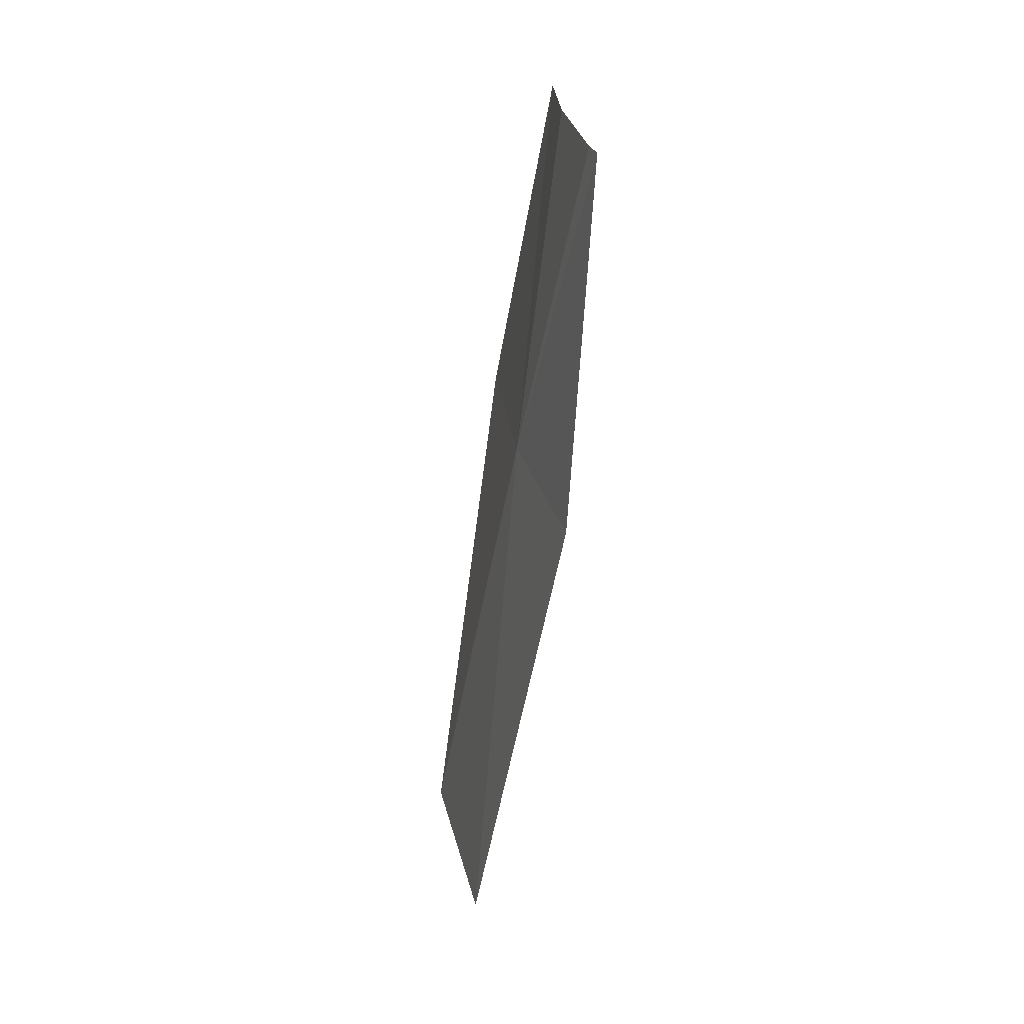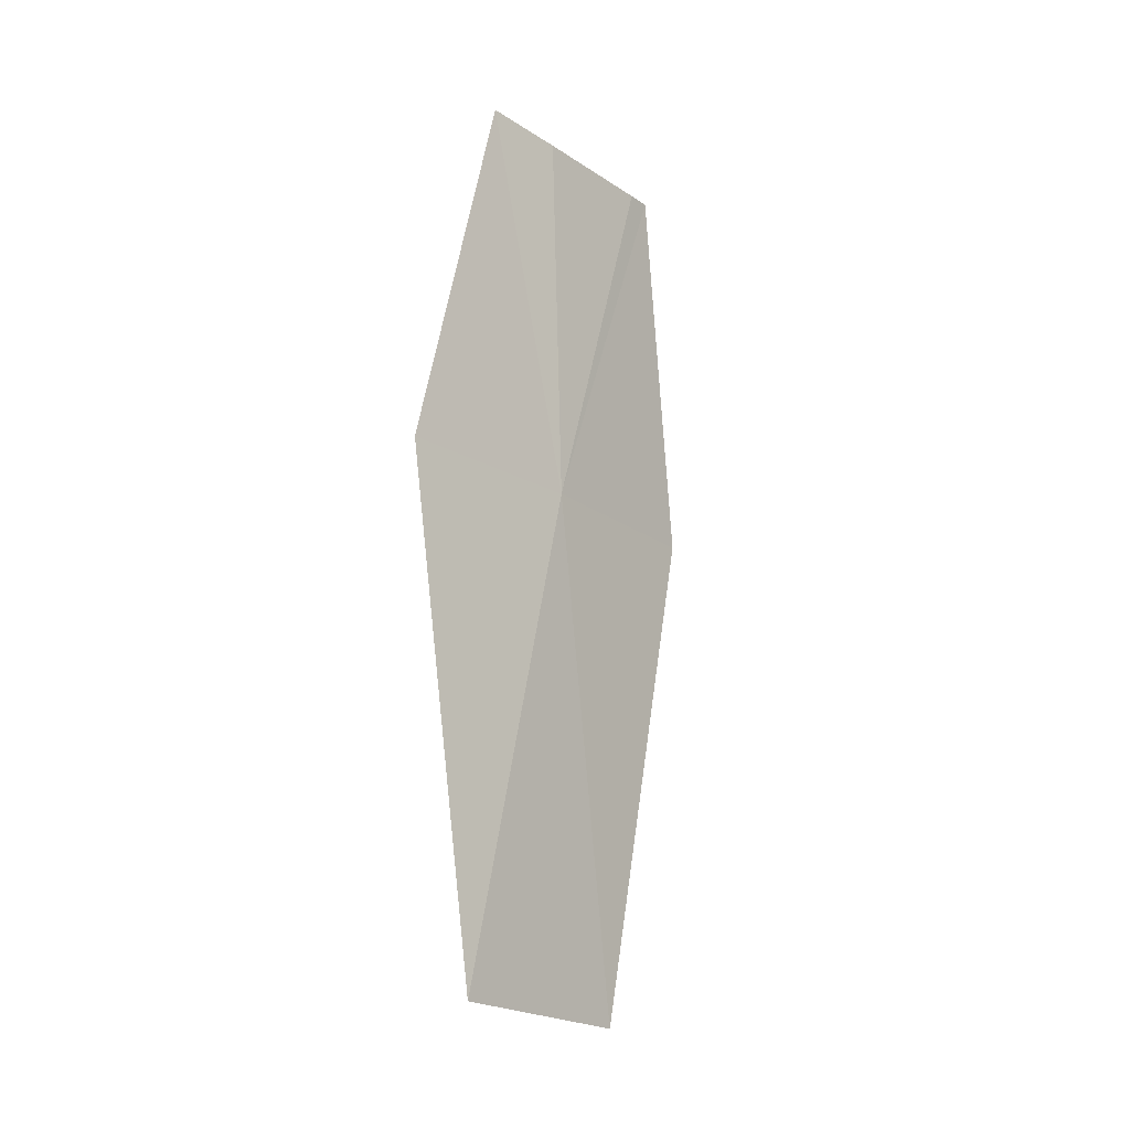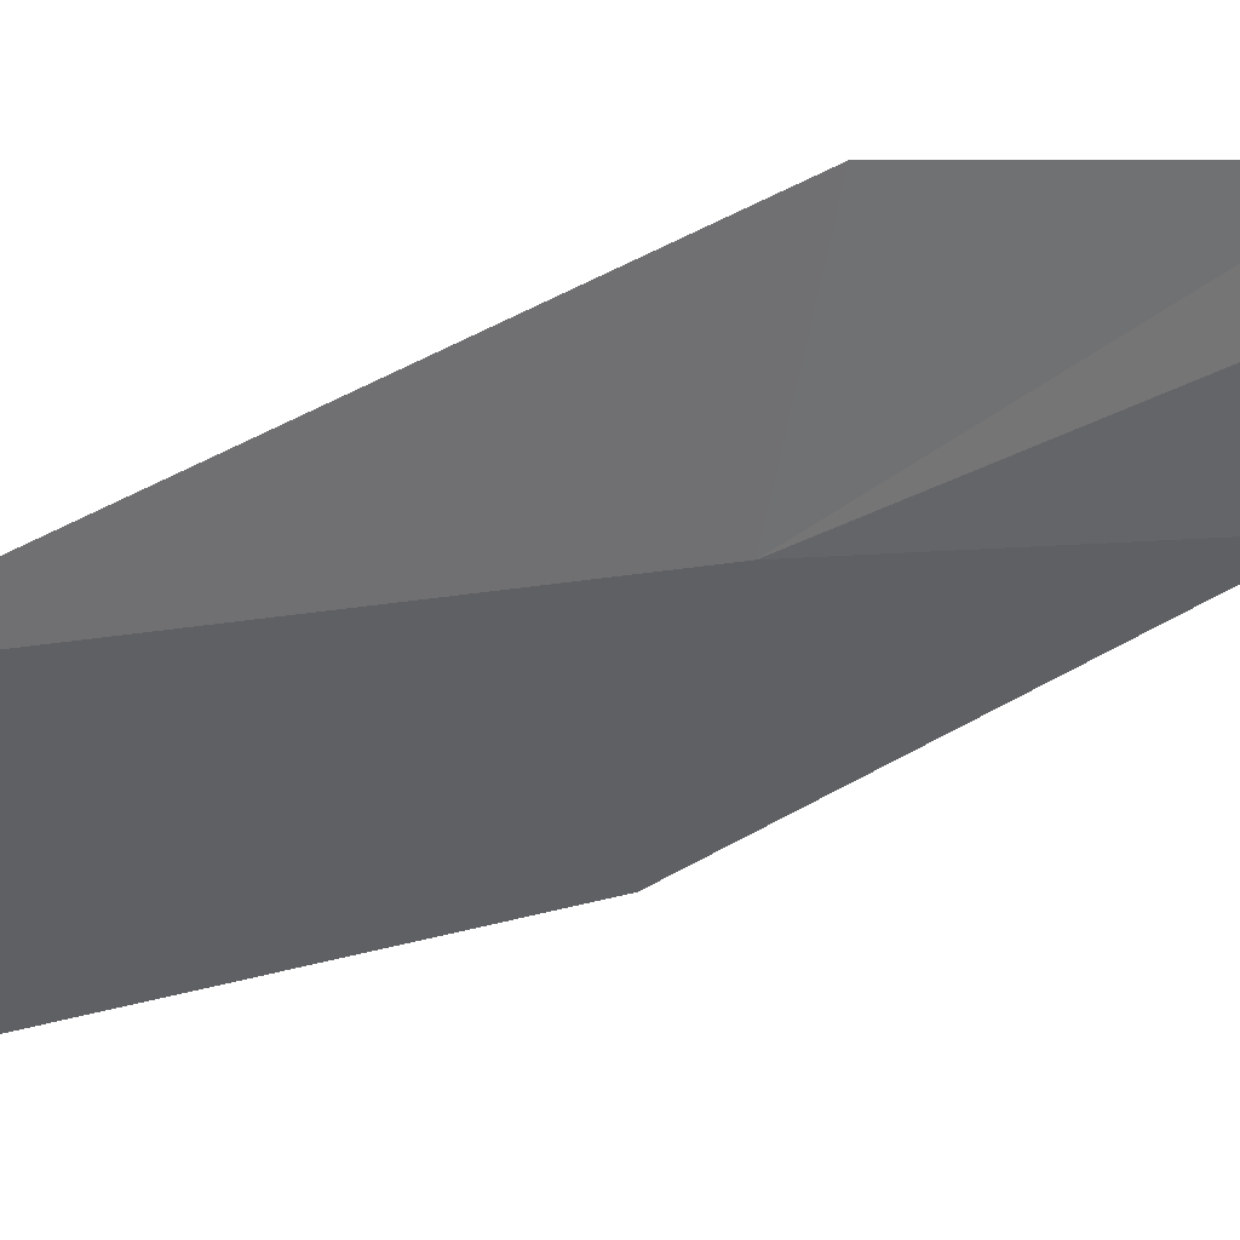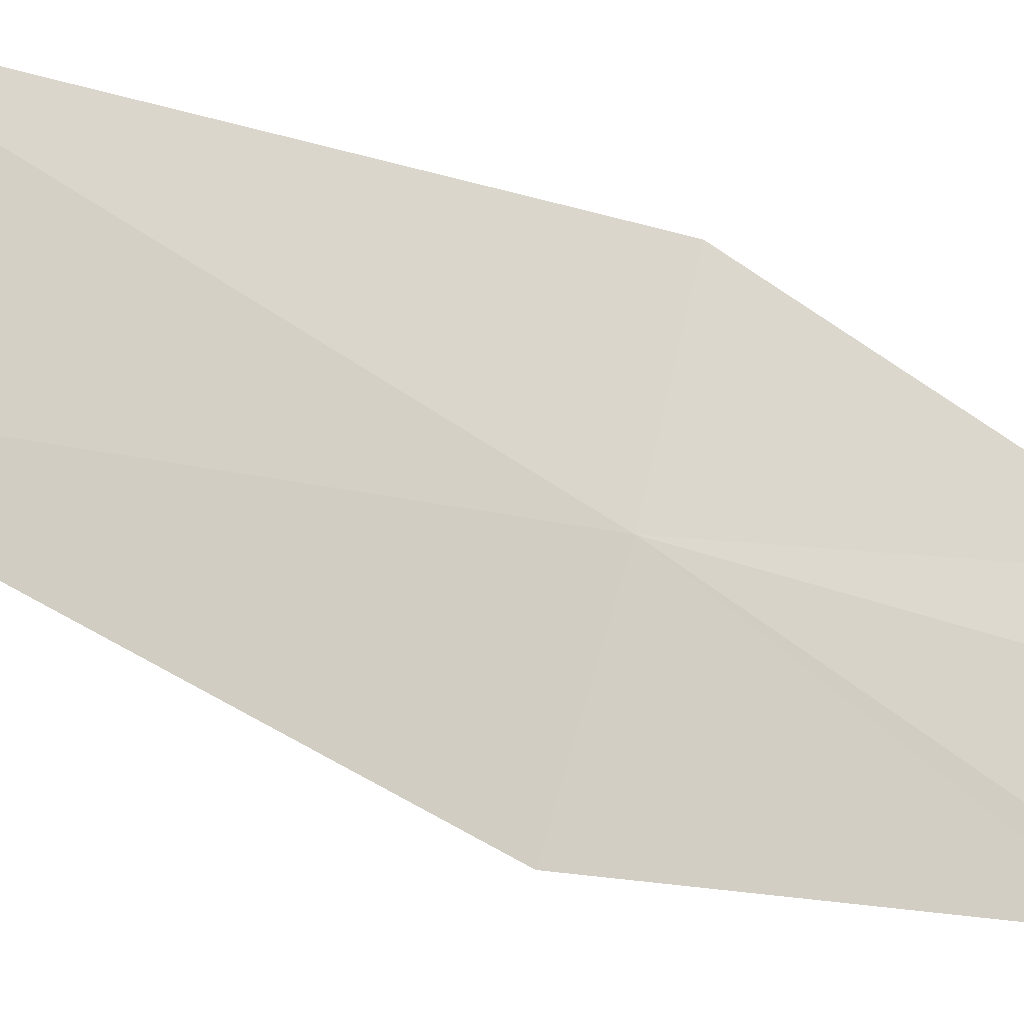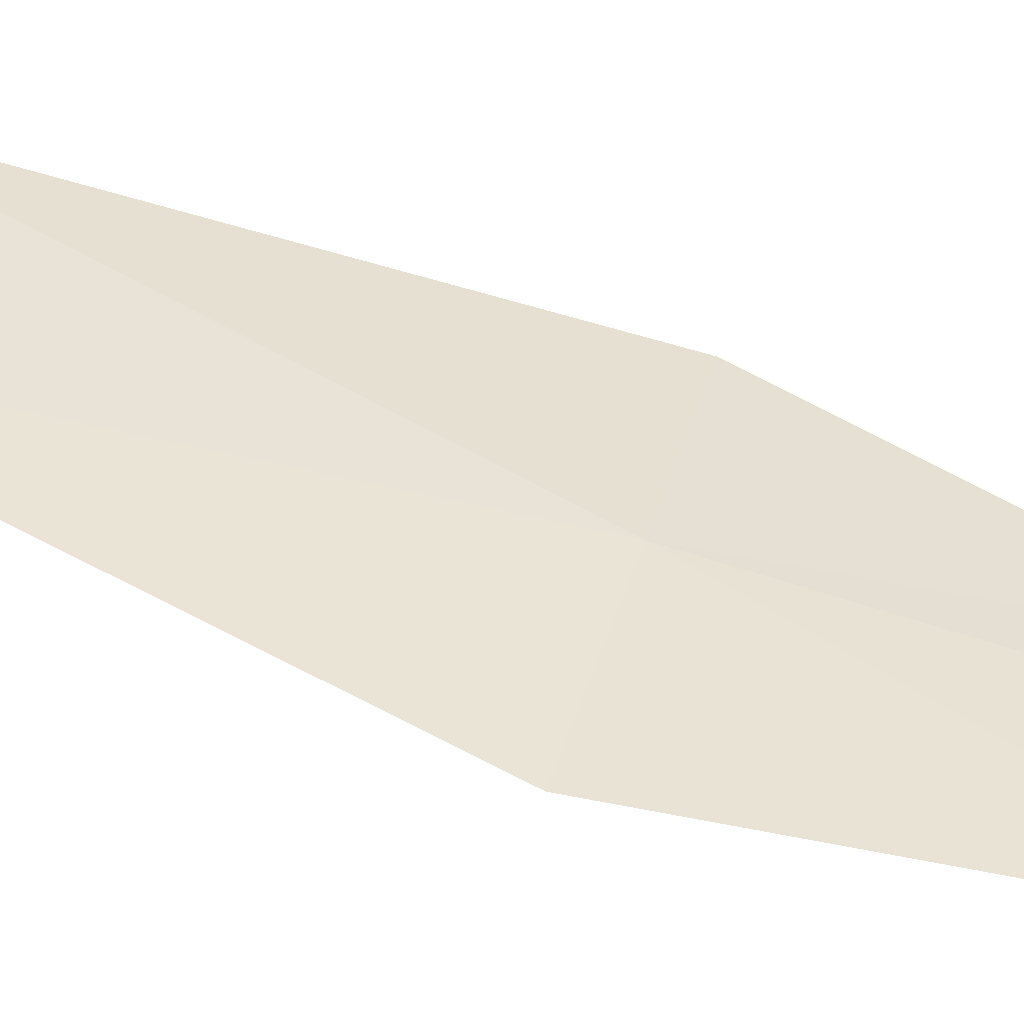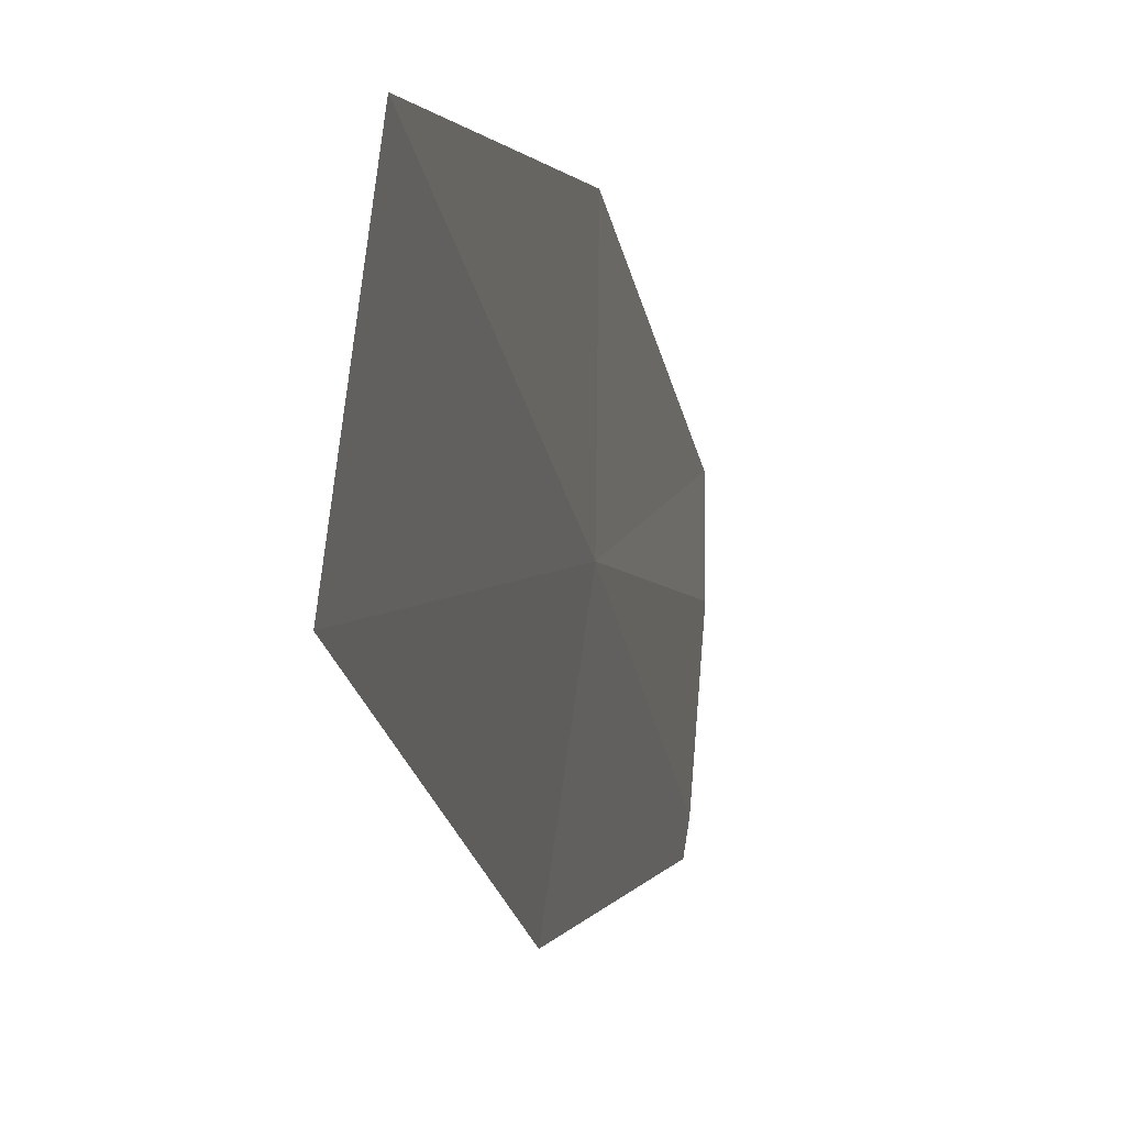
<metadata>
{"format":"obj","ext":"obj","renderer":"f3d","projection":"perspective","resolution":1024,"background":"white","views":[{"elev":13.2,"azim":-11.5,"up":"+Z"},{"elev":-0.7,"azim":-135.5,"up":"+Z"},{"elev":40.1,"azim":-120.5,"up":"+Y"},{"elev":-21.2,"azim":-111.8,"up":"+Y"},{"elev":-50.1,"azim":-101.0,"up":"+Y"},{"elev":1.0,"azim":-163.1,"up":"+Y"}]}
</metadata>
<code>
v 47.03 30.16 2.201
v 47.17 29.64 3.337
v 47.18 29.56 3.317
v 47.07 29.53 2.023
v 47.2 30.32 3.544
v 47.07 30.8 2.369
v 47.17 30.06 3.457
v 46.85 30.11 0.3635
v 46.82 30.79 0.5672
f 1 2 3
f 1 3 4
f 1 6 5
f 1 5 7
f 1 4 8
f 1 9 6
f 1 7 2
f 1 8 9

</code>
